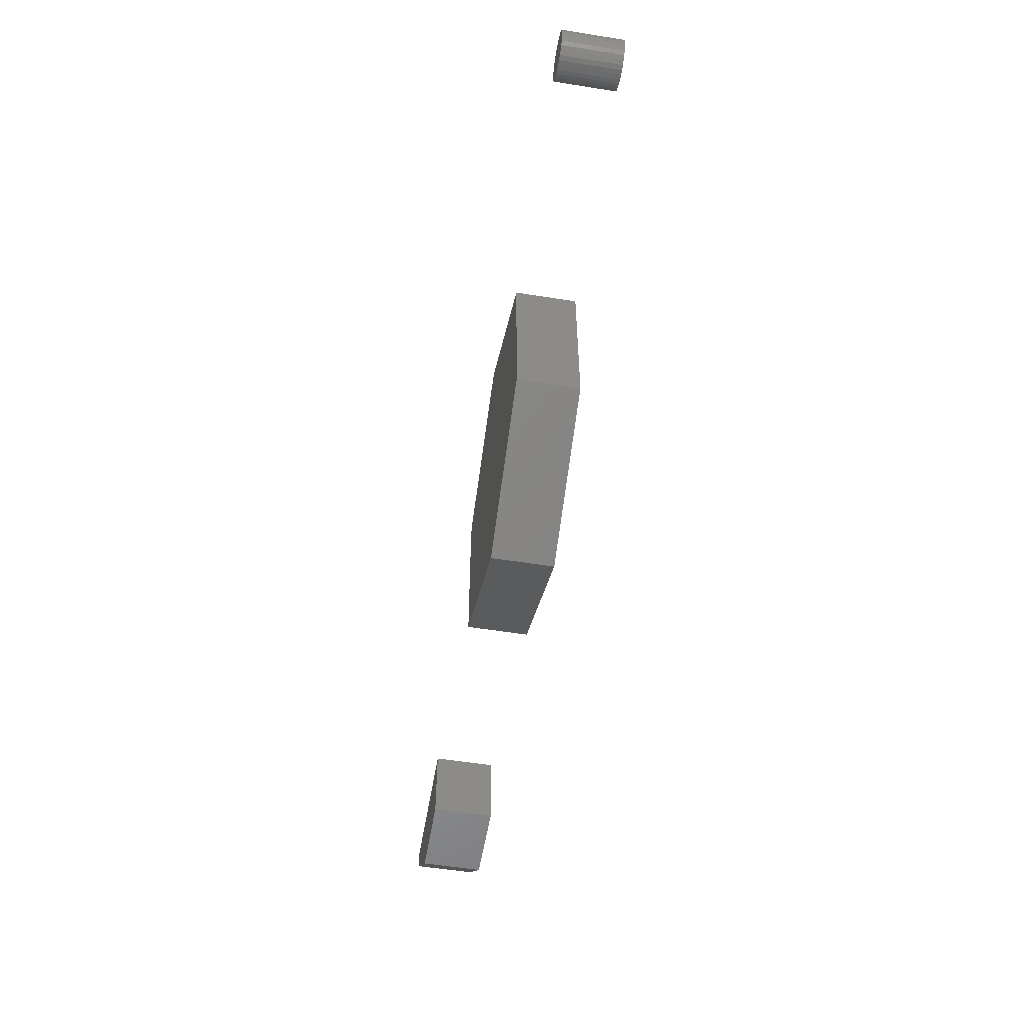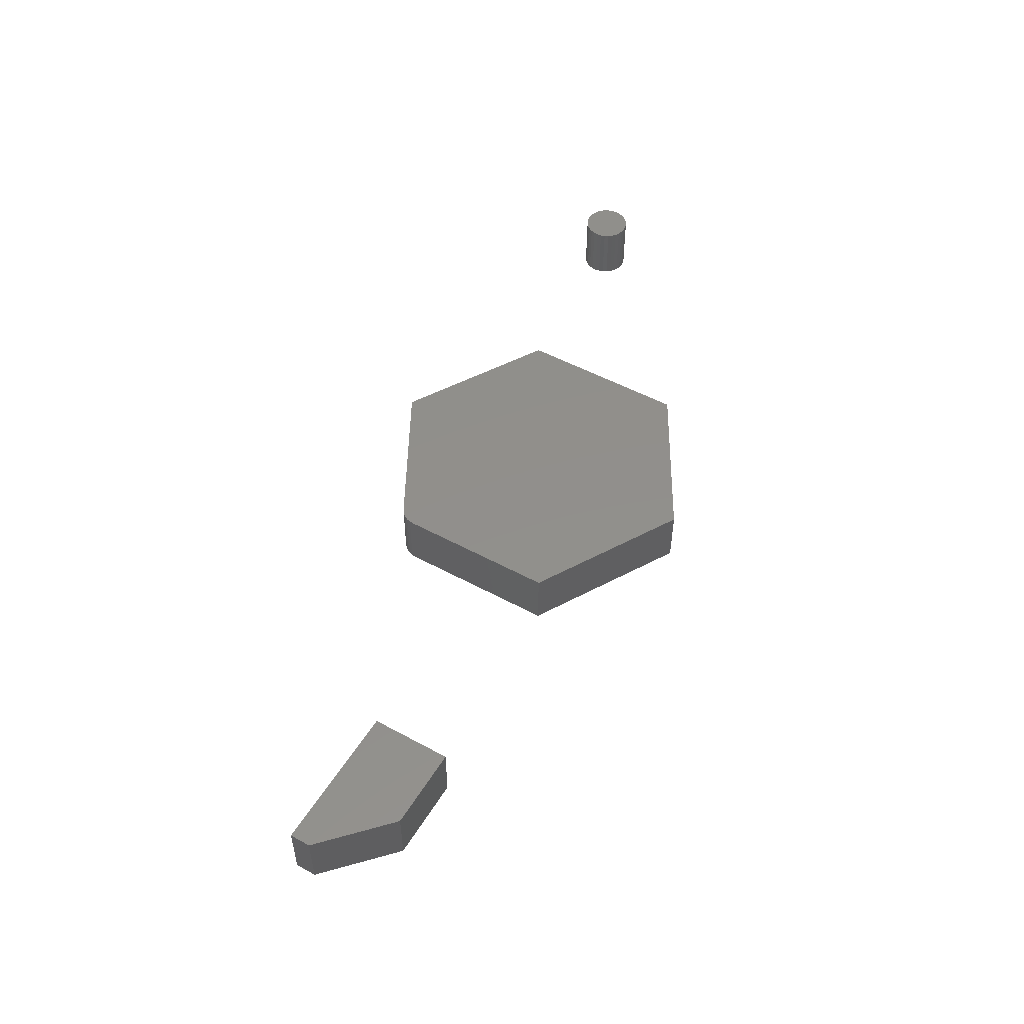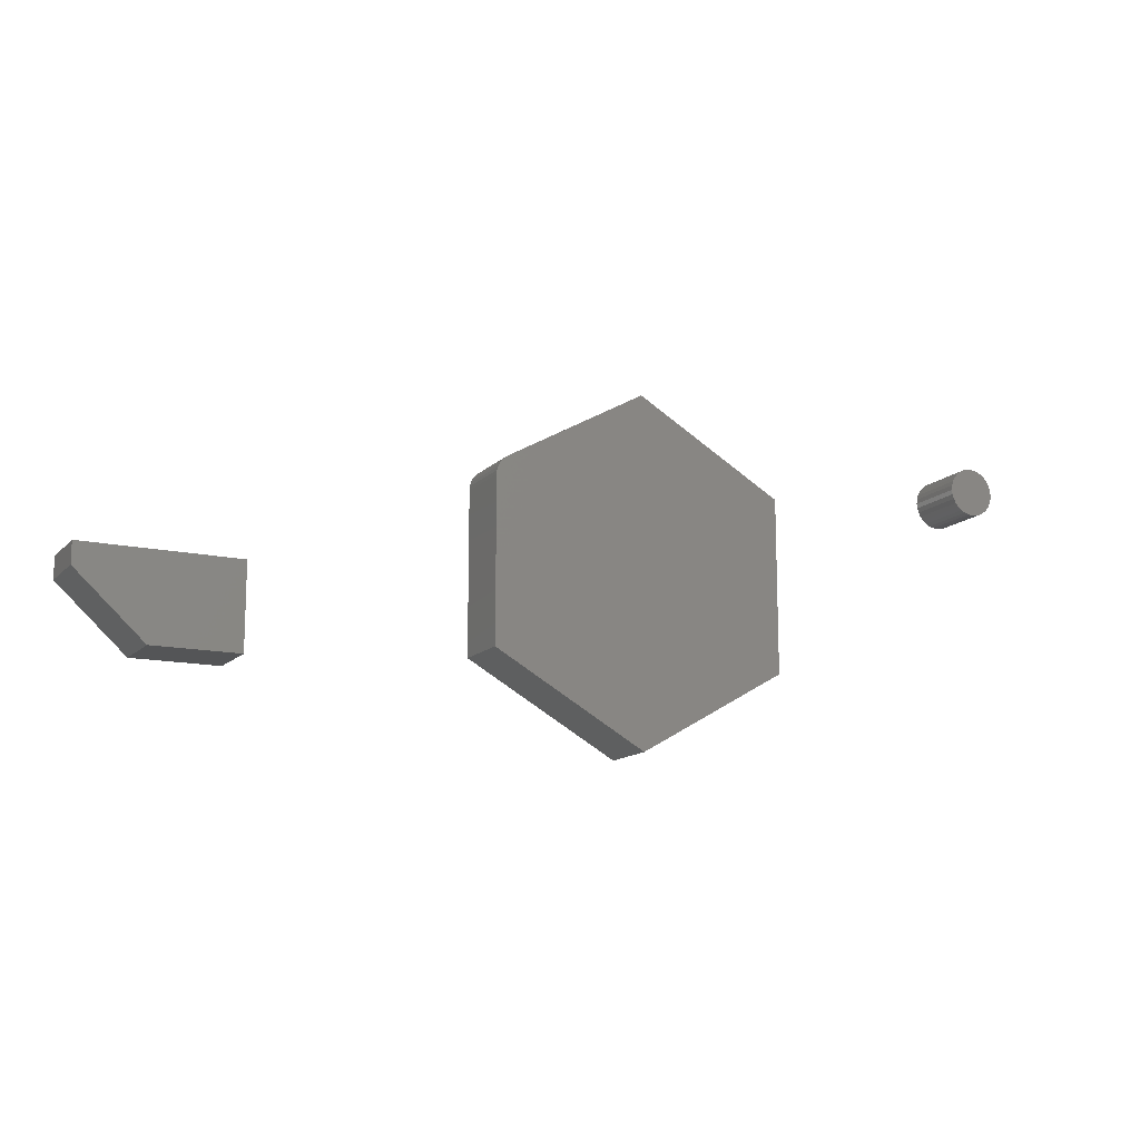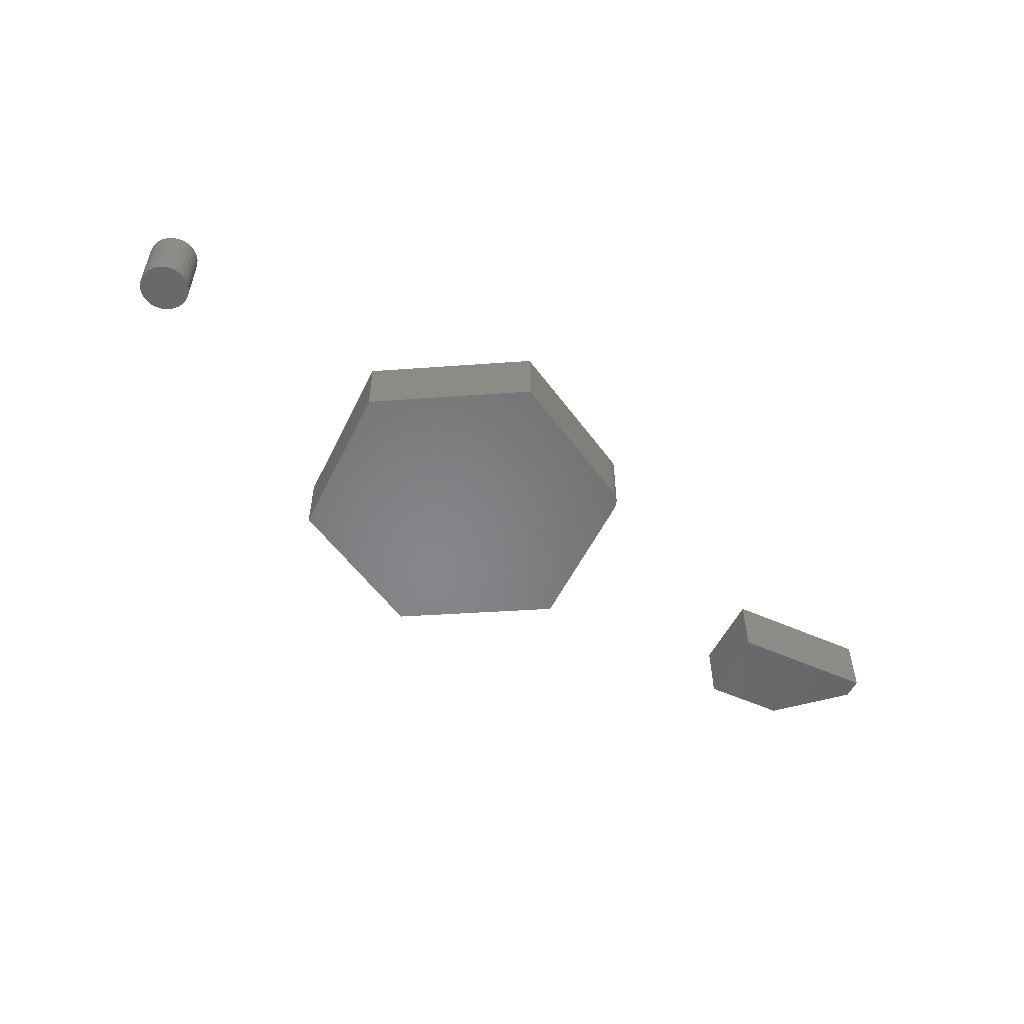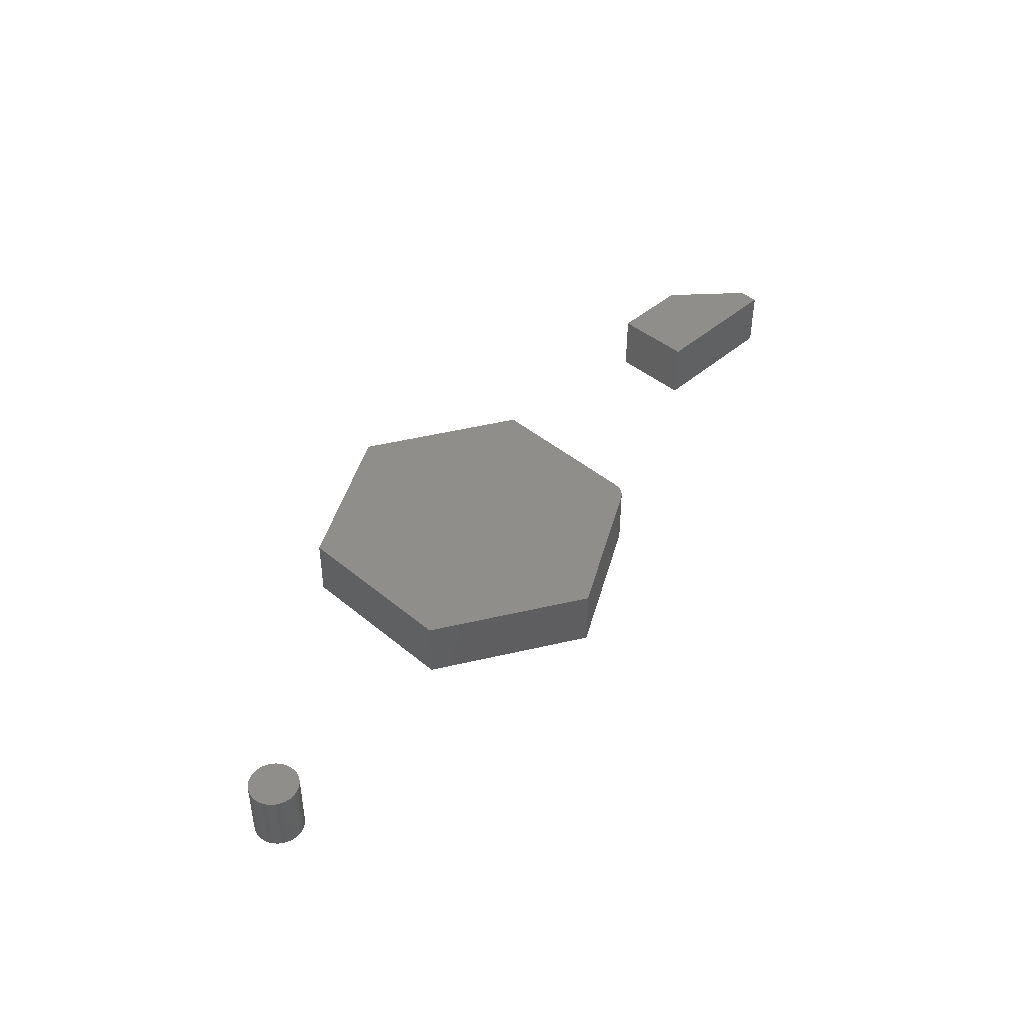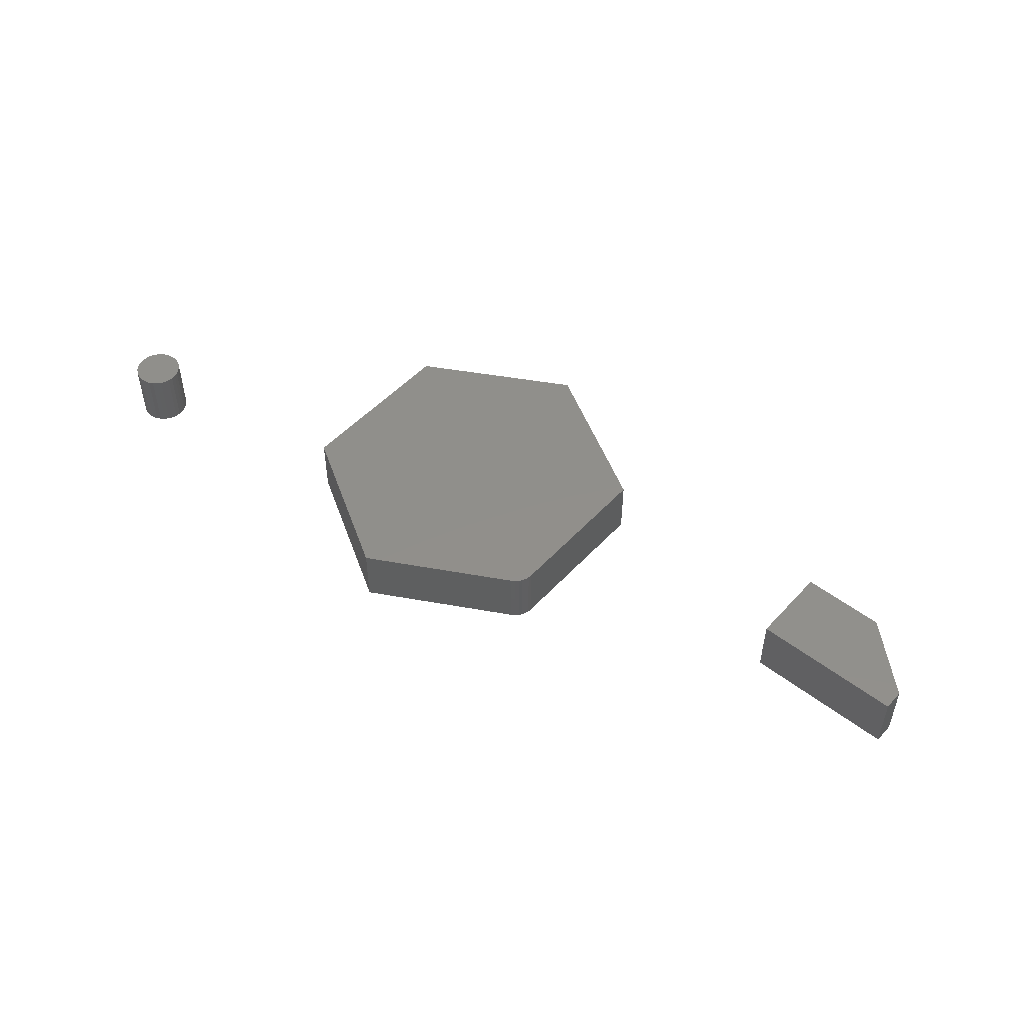
<metadata>
{"format":"stl","ext":"stl","renderer":"f3d","projection":"perspective","resolution":1024,"background":"white","views":[{"elev":-55.5,"azim":80.5,"up":"+Y"},{"elev":51.3,"azim":-59.4,"up":"+Z"},{"elev":-13.6,"azim":-26.7,"up":"+Y"},{"elev":-53.2,"azim":154.5,"up":"+Z"},{"elev":43.4,"azim":134.5,"up":"+Z"},{"elev":49.9,"azim":-139.4,"up":"+Z"}]}
</metadata>
<code>
# stl→obj: 98 verts, 184 faces
v -0.5391 -0.0486 0.08594
v -0.75 -0.0486 0.08594
v -0.5391 -0.1641 0.08594
v -0.75 -0.07812 0.08594
v -0.6562 -0.1641 0.08594
v -0.6562 -0.1641 0
v -0.75 -0.07812 0
v -0.5391 -0.1641 0
v -0.75 -0.0486 0
v -0.5391 -0.0486 0
v 0.5481 0.2068 0.08594
v 0.5414 0.2062 0.08594
v 0.5349 0.2042 0.08594
v 0.5548 0.2062 0.08594
v 0.5613 0.2042 0.08594
v 0.5289 0.201 0.08594
v 0.5673 0.201 0.08594
v 0.5237 0.1967 0.08594
v 0.5725 0.1967 0.08594
v 0.5194 0.1915 0.08594
v 0.5768 0.1915 0.08594
v 0.5162 0.1855 0.08594
v 0.58 0.1855 0.08594
v 0.5142 0.179 0.08594
v 0.582 0.179 0.08594
v 0.582 0.1655 0.08594
v 0.5162 0.1591 0.08594
v 0.58 0.1591 0.08594
v 0.5194 0.1531 0.08594
v 0.5768 0.1531 0.08594
v 0.5237 0.1479 0.08594
v 0.5725 0.1479 0.08594
v 0.5289 0.1436 0.08594
v 0.5673 0.1436 0.08594
v 0.5349 0.1404 0.08594
v 0.5613 0.1404 0.08594
v 0.5414 0.1384 0.08594
v 0.5481 0.1377 0.08594
v 0.5548 0.1384 0.08594
v 0.5826 0.1723 0.08594
v 0.5136 0.1723 0.08594
v 0.5142 0.1655 0.08594
v 0.5349 0.2042 0
v 0.5414 0.2062 0
v 0.5481 0.2068 0
v 0.5548 0.2062 0
v 0.5613 0.2042 0
v 0.5289 0.201 0
v 0.5673 0.201 0
v 0.5237 0.1967 0
v 0.5725 0.1967 0
v 0.5194 0.1915 0
v 0.5768 0.1915 0
v 0.5162 0.1855 0
v 0.58 0.1855 0
v 0.5142 0.179 0
v 0.582 0.179 0
v 0.58 0.1591 0
v 0.5162 0.1591 0
v 0.582 0.1655 0
v 0.5194 0.1531 0
v 0.5768 0.1531 0
v 0.5237 0.1479 0
v 0.5725 0.1479 0
v 0.5289 0.1436 0
v 0.5673 0.1436 0
v 0.5349 0.1404 0
v 0.5613 0.1404 0
v 0.5414 0.1384 0
v 0.5481 0.1377 0
v 0.5548 0.1384 0
v 0.5142 0.1655 0
v 0.5136 0.1723 0
v 0.5826 0.1723 0
v 0.2109 -0.125 0.08594
v -0.2109 -0.125 0.08594
v 0.00222 -0.2449 0.08594
v 0.2109 0.1192 0.08594
v 0.00222 0.2391 0.08594
v -0.195 0.1282 0.08594
v -0.1996 0.1251 0.08594
v -0.2035 0.1212 0.08594
v -0.2067 0.1167 0.08594
v -0.209 0.1118 0.08594
v -0.2105 0.1065 0.08594
v -0.2109 0.101 0.08594
v 0.00222 -0.2449 0
v -0.2109 -0.125 0
v 0.2109 -0.125 0
v 0.2109 0.1192 0
v -0.2109 0.101 0
v -0.2105 0.1065 0
v -0.209 0.1118 0
v -0.2067 0.1167 0
v -0.2035 0.1212 0
v -0.1996 0.1251 0
v -0.195 0.1282 0
v 0.00222 0.2391 0
f 1 2 3
f 3 2 4
f 3 4 5
f 6 7 8
f 8 7 9
f 8 9 10
f 2 9 4
f 4 9 7
f 5 6 3
f 3 6 8
f 5 4 6
f 6 4 7
f 1 10 2
f 2 10 9
f 3 8 1
f 1 8 10
f 11 12 13
f 14 11 13
f 14 13 15
f 15 13 16
f 15 16 17
f 17 16 18
f 17 18 19
f 19 18 20
f 19 20 21
f 21 20 22
f 21 22 23
f 23 22 24
f 23 24 25
f 26 27 28
f 28 27 29
f 28 29 30
f 30 29 31
f 30 31 32
f 32 31 33
f 32 33 34
f 34 33 35
f 34 35 36
f 36 35 37
f 36 37 38
f 36 38 39
f 25 24 40
f 40 24 41
f 40 41 26
f 26 41 42
f 26 42 27
f 43 44 45
f 43 45 46
f 47 43 46
f 48 43 47
f 49 48 47
f 50 48 49
f 51 50 49
f 52 50 51
f 53 52 51
f 54 52 53
f 55 54 53
f 56 54 55
f 57 56 55
f 58 59 60
f 61 59 58
f 62 61 58
f 63 61 62
f 64 63 62
f 65 63 64
f 66 65 64
f 67 65 66
f 68 67 66
f 69 67 68
f 70 69 68
f 71 70 68
f 59 72 60
f 60 72 73
f 60 73 74
f 74 73 56
f 74 56 57
f 74 40 60
f 60 40 26
f 60 26 58
f 58 26 28
f 58 28 62
f 62 28 30
f 62 30 64
f 64 30 32
f 64 32 66
f 66 32 34
f 66 34 68
f 68 34 36
f 68 36 71
f 71 36 39
f 71 39 70
f 70 39 38
f 70 38 69
f 69 38 37
f 69 37 67
f 67 37 35
f 67 35 65
f 65 35 33
f 65 33 63
f 63 33 31
f 63 31 61
f 61 31 29
f 61 29 59
f 59 29 27
f 59 27 72
f 72 27 42
f 72 42 73
f 73 42 41
f 73 41 56
f 56 41 24
f 56 24 54
f 54 24 22
f 54 22 52
f 52 22 20
f 52 20 50
f 50 20 18
f 50 18 48
f 48 18 16
f 48 16 43
f 43 16 13
f 43 13 44
f 44 13 12
f 44 12 45
f 45 12 11
f 45 11 46
f 46 11 14
f 46 14 47
f 47 14 15
f 47 15 49
f 49 15 17
f 49 17 51
f 51 17 19
f 51 19 53
f 53 19 21
f 53 21 55
f 55 21 23
f 55 23 57
f 57 23 25
f 57 25 74
f 74 25 40
f 75 76 77
f 78 79 80
f 78 80 81
f 78 81 82
f 78 82 83
f 78 83 84
f 78 84 85
f 78 85 86
f 78 86 76
f 78 76 75
f 87 88 89
f 90 89 88
f 90 88 91
f 90 91 92
f 90 92 93
f 90 93 94
f 90 94 95
f 90 95 96
f 90 96 97
f 90 97 98
f 86 91 76
f 76 91 88
f 79 98 80
f 80 98 97
f 91 86 92
f 92 86 85
f 92 85 93
f 93 85 84
f 93 84 94
f 94 84 83
f 94 83 95
f 95 83 82
f 95 82 96
f 96 82 81
f 96 81 97
f 97 81 80
f 78 90 79
f 79 90 98
f 75 89 78
f 78 89 90
f 77 87 75
f 75 87 89
f 76 88 77
f 77 88 87

</code>
